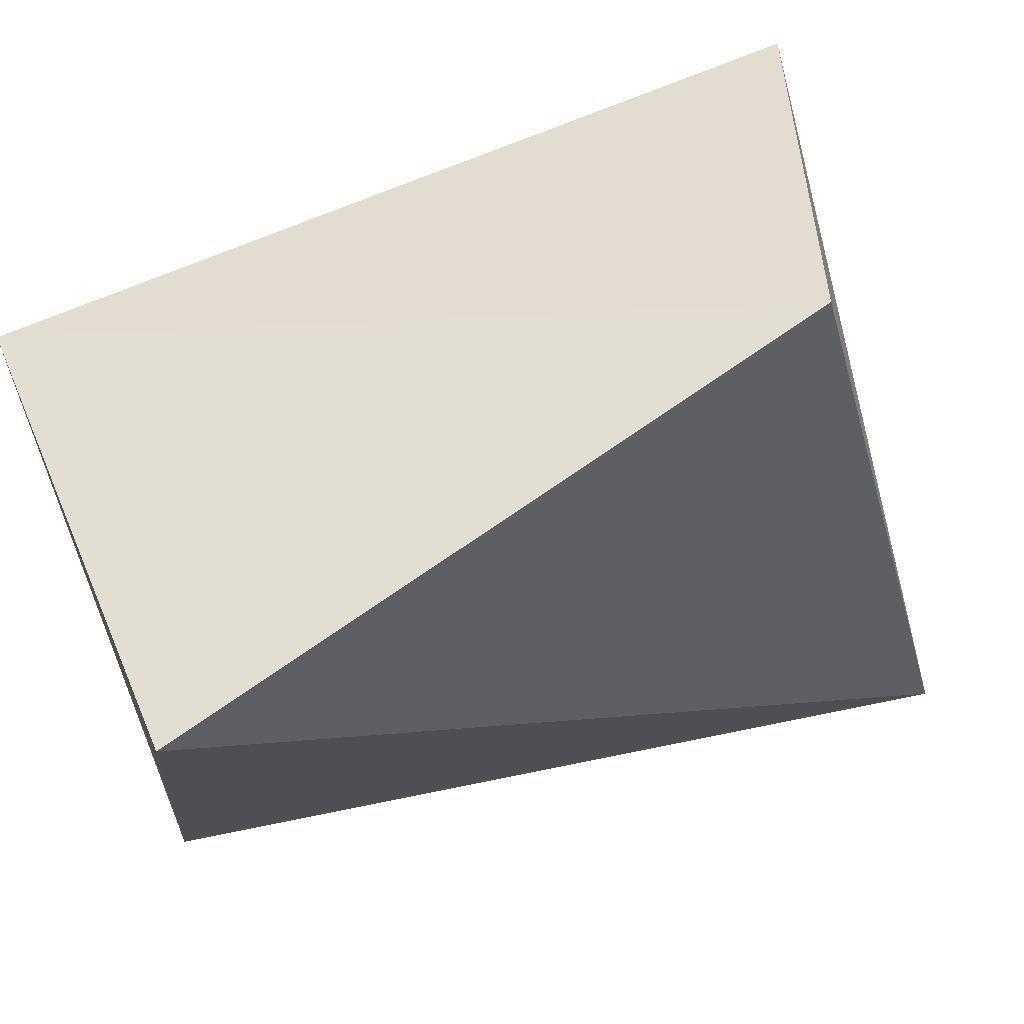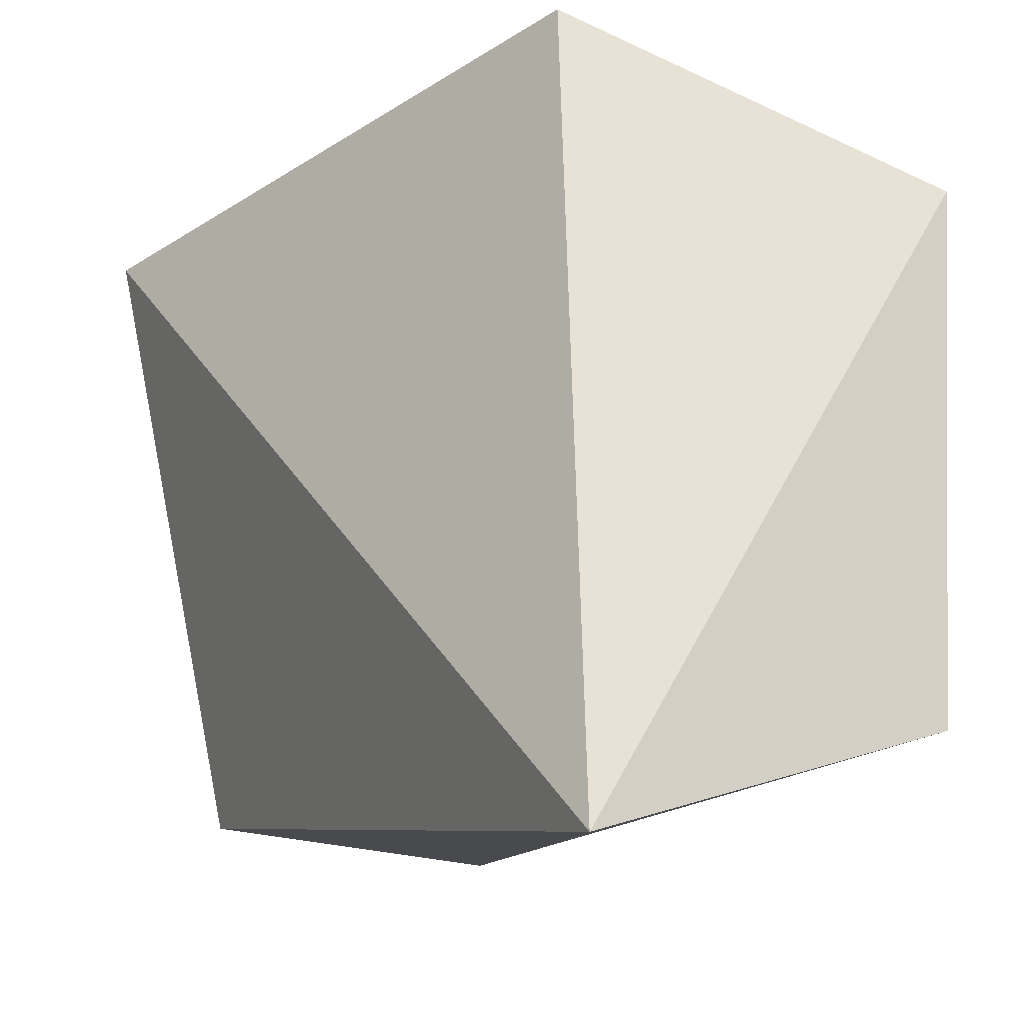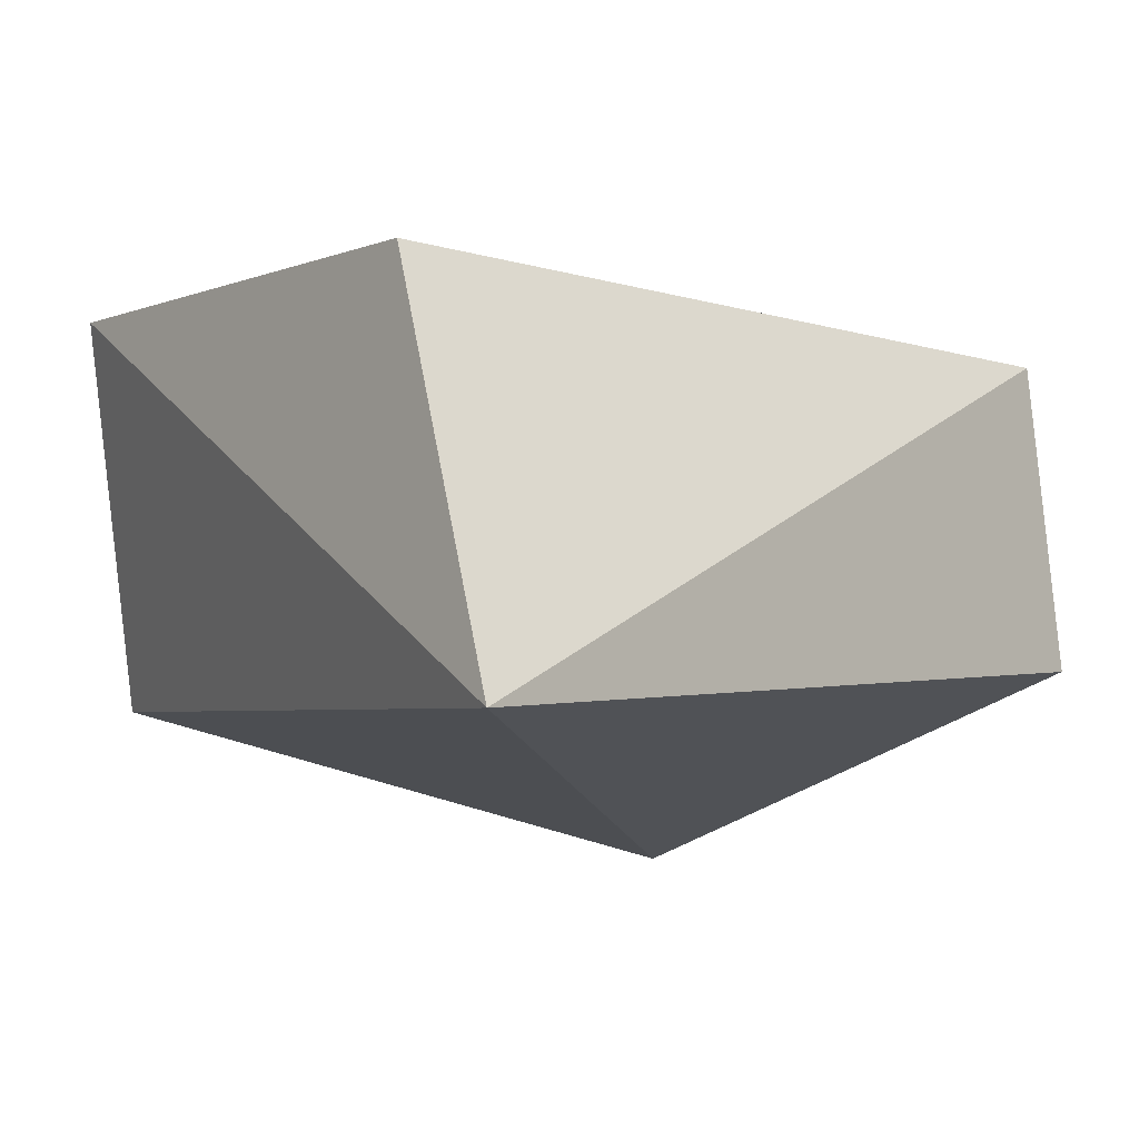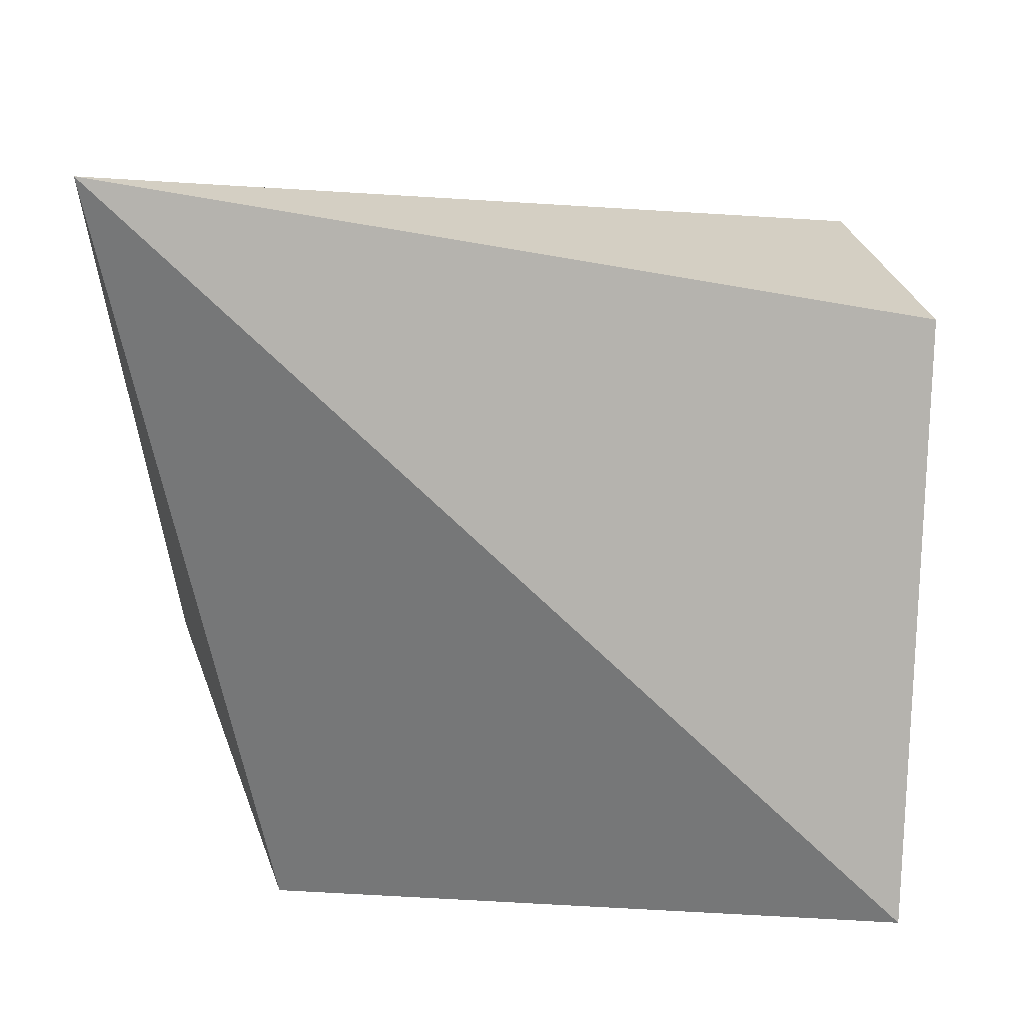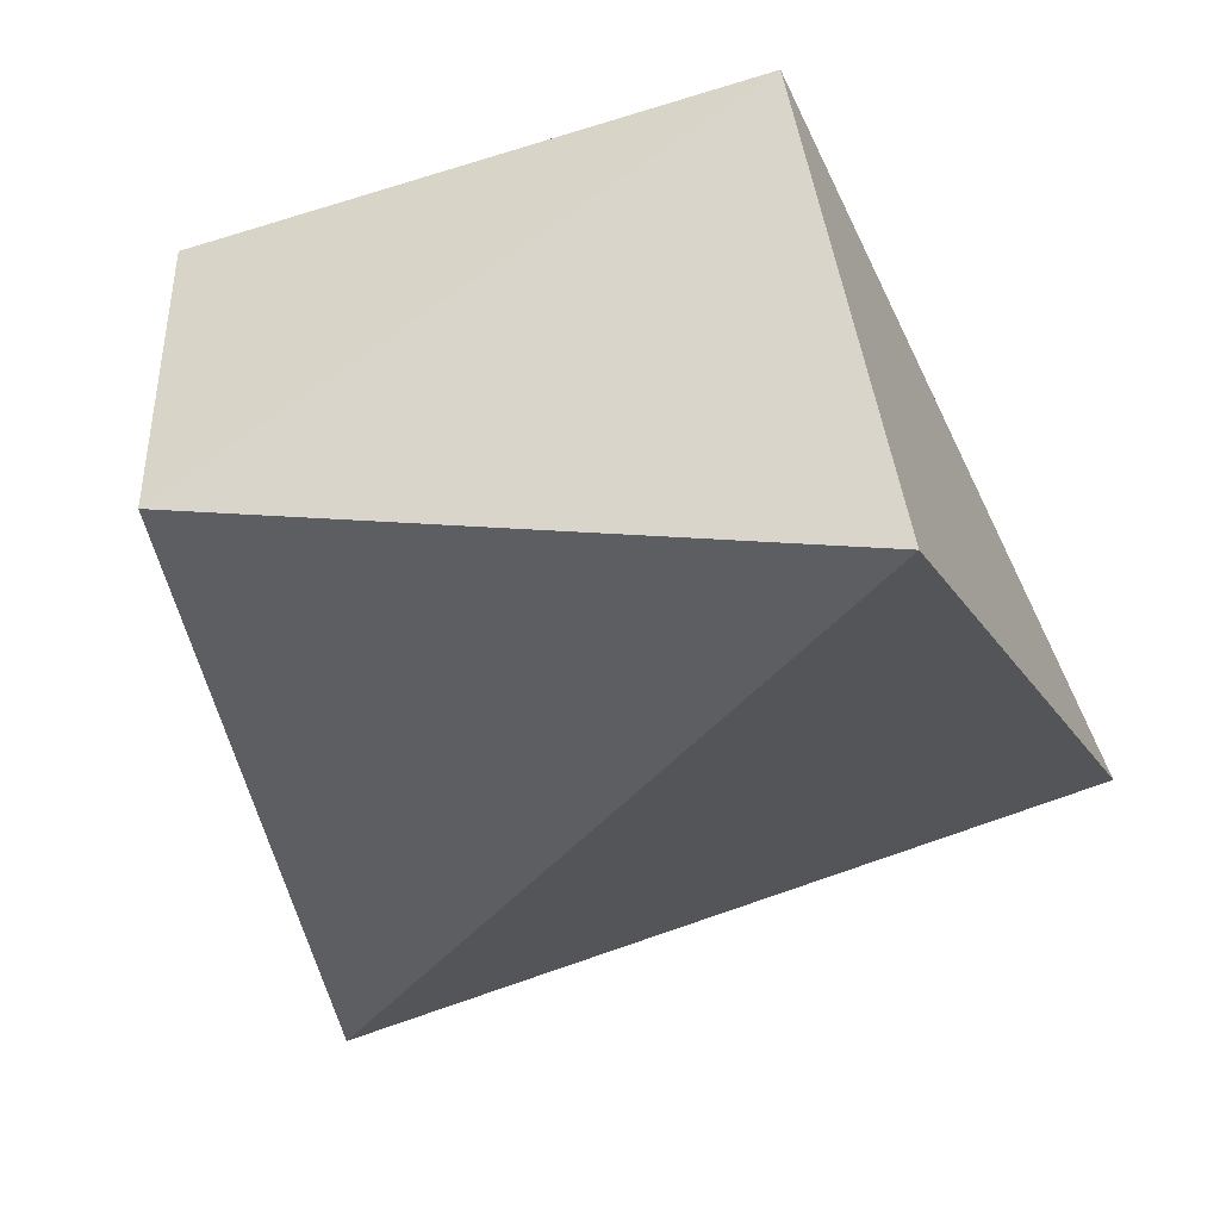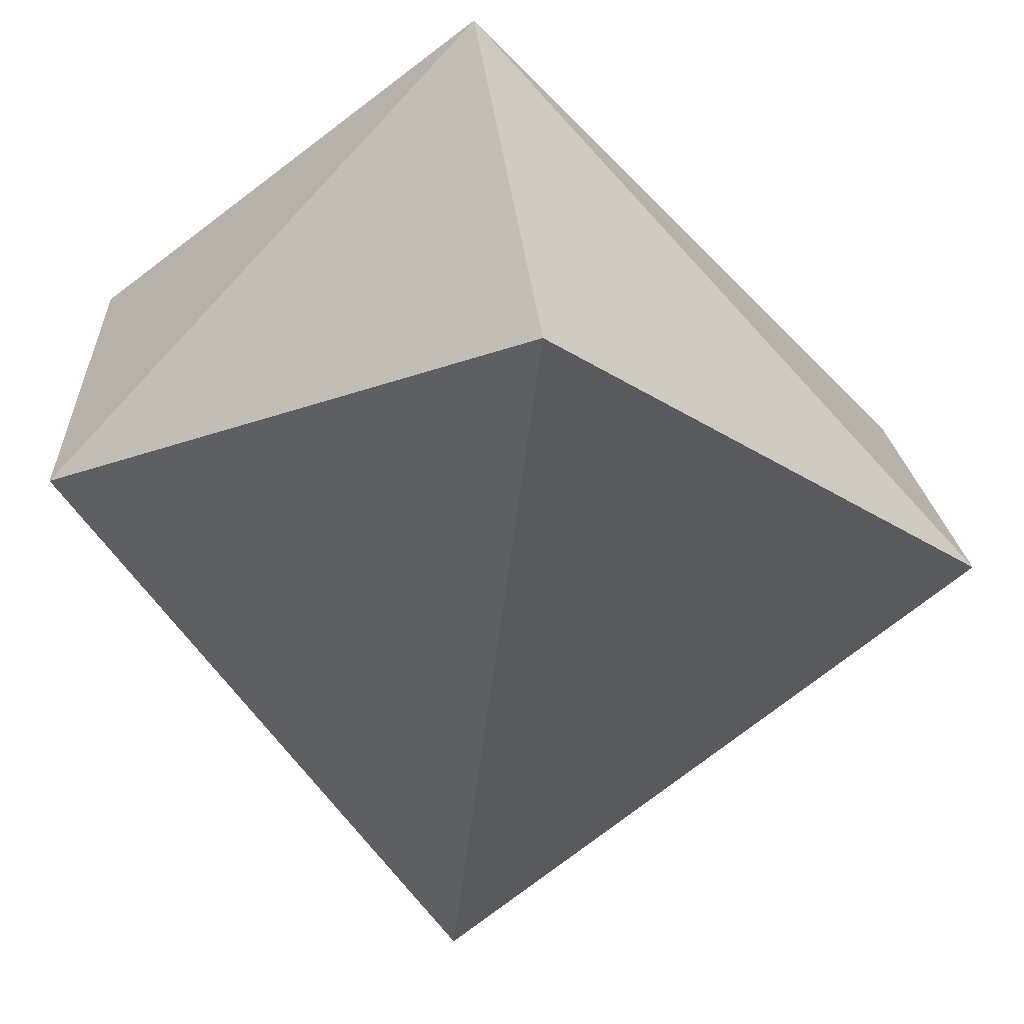
<metadata>
{"format":"obj","ext":"obj","renderer":"f3d","projection":"perspective","resolution":1024,"background":"white","views":[{"elev":63.7,"azim":155.6,"up":"+Y"},{"elev":-18.4,"azim":-124.9,"up":"+Y"},{"elev":-11.3,"azim":-39.5,"up":"+Z"},{"elev":-67.3,"azim":-2.0,"up":"+Z"},{"elev":-29.5,"azim":106.9,"up":"+Z"},{"elev":-37.3,"azim":127.6,"up":"+Z"}]}
</metadata>
<code>
v 0.02907 0.06025 0.03179
v 0.0267 0.03274 0.03044
v 0.02966 0.06469 0.008112
v -0.003643 0.06763 0.01412
v -0.01102 0.06006 0.03192
v -0.01249 0.02604 0.008945
v 0.0296 0.03363 0.01543
v -0.01202 0.03281 0.02891
f 1 3 4
f 5 2 1
f 5 1 4
f 6 4 3
f 6 5 4
f 7 1 2
f 7 3 1
f 7 6 3
f 7 2 6
f 8 6 2
f 8 2 5
f 8 5 6

</code>
